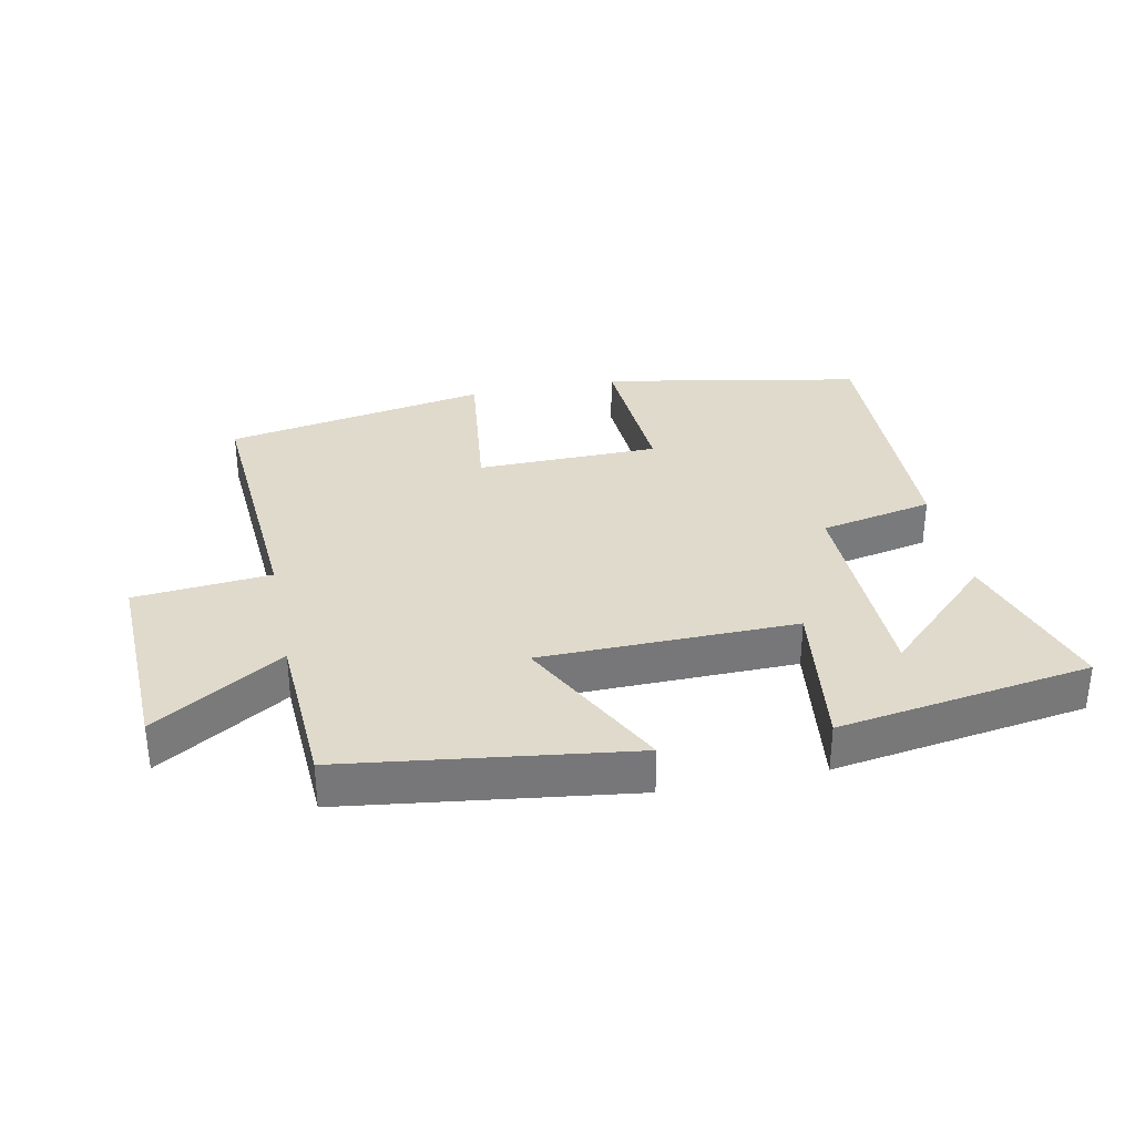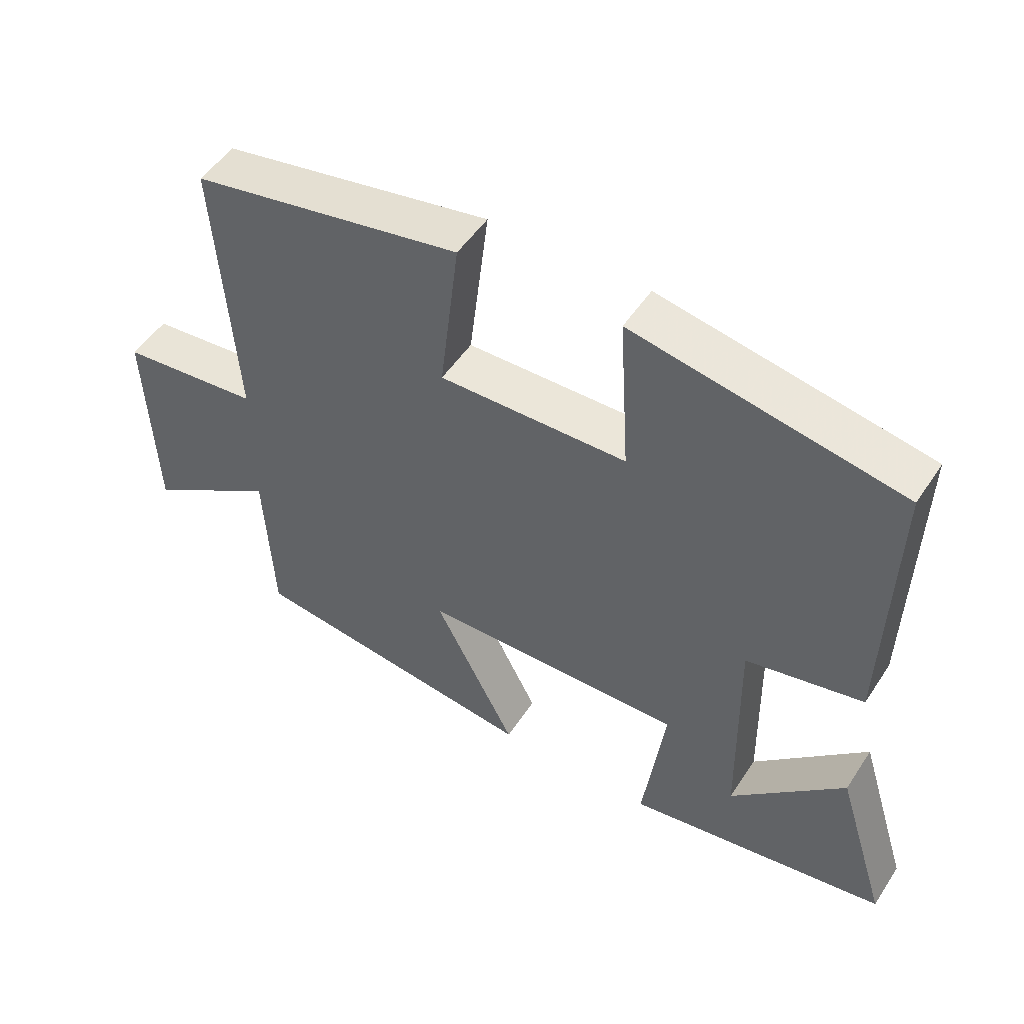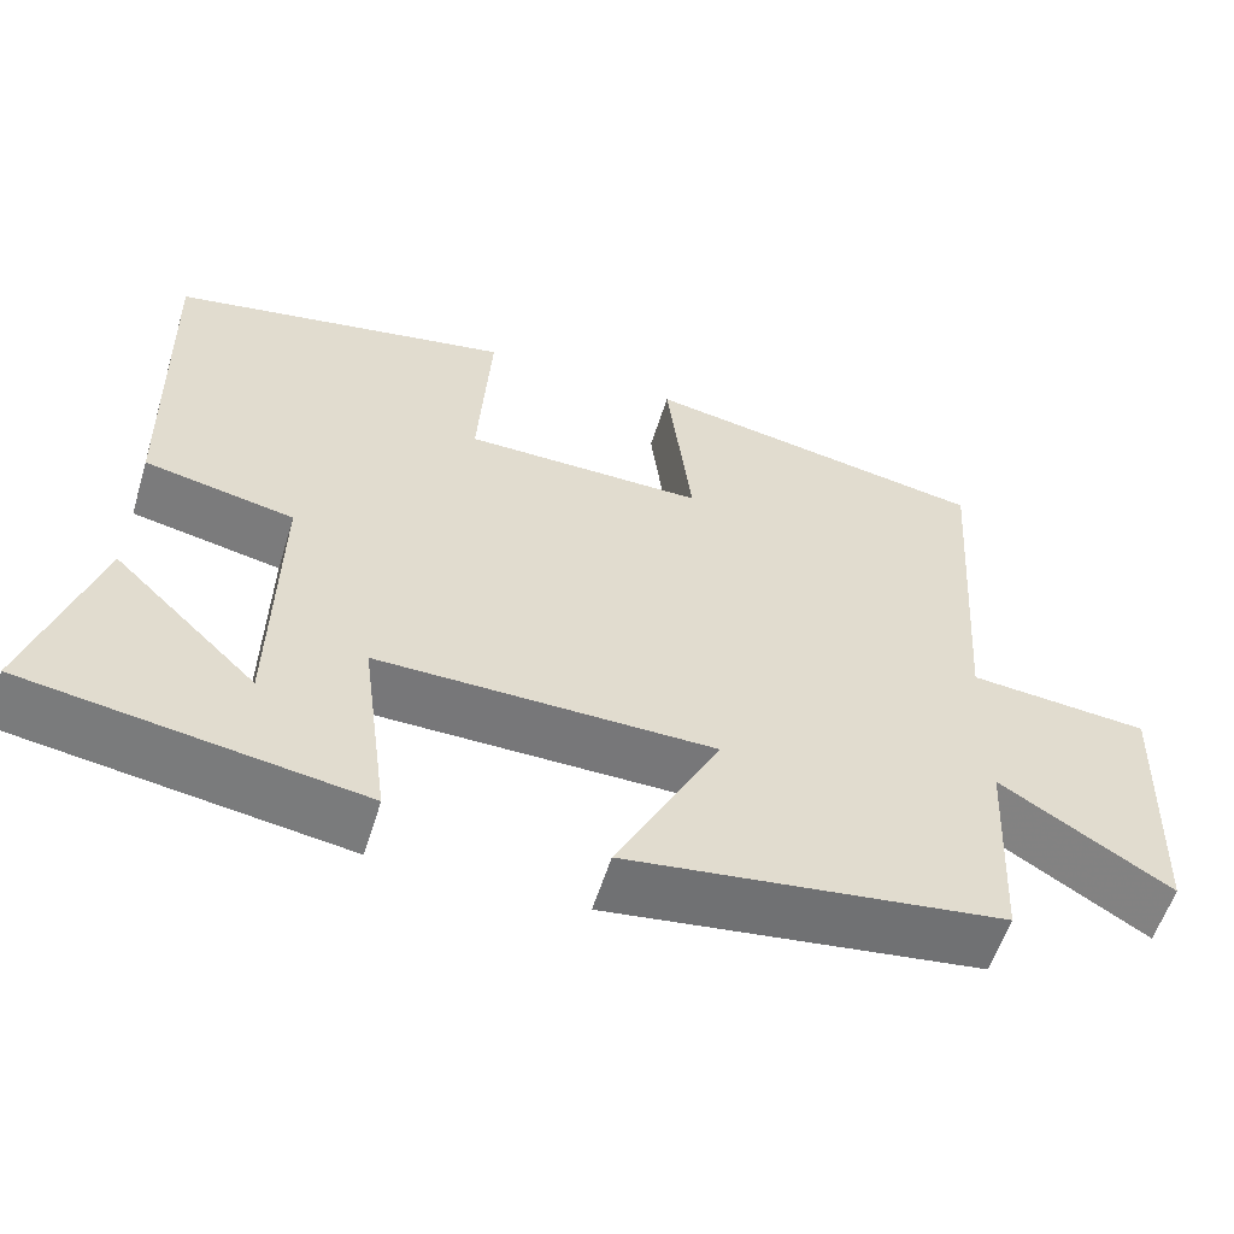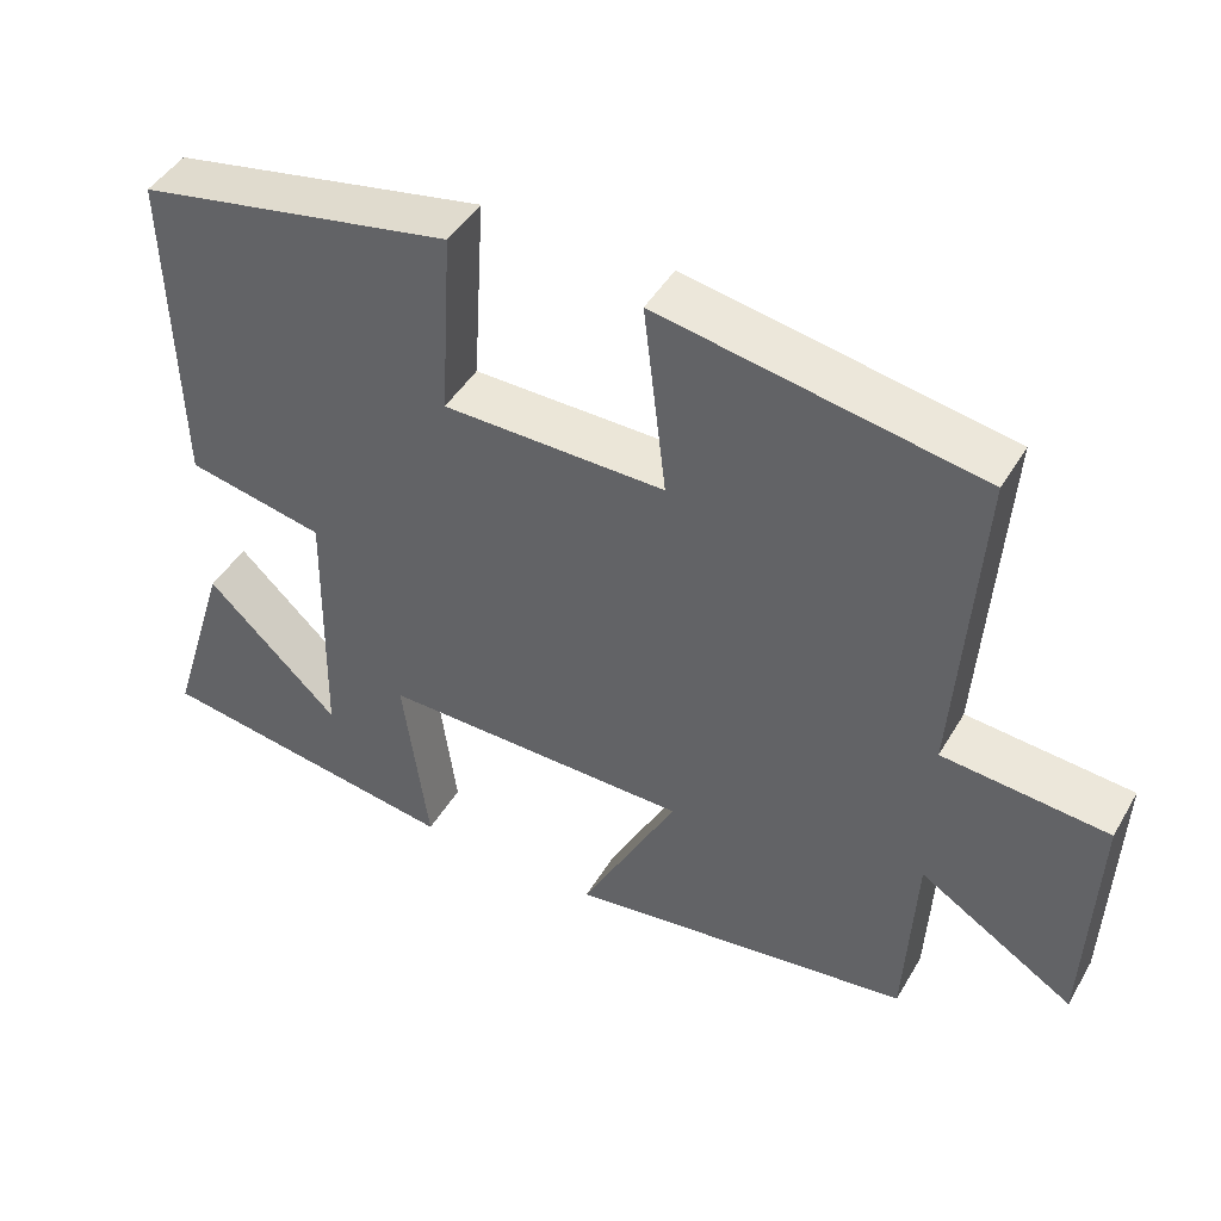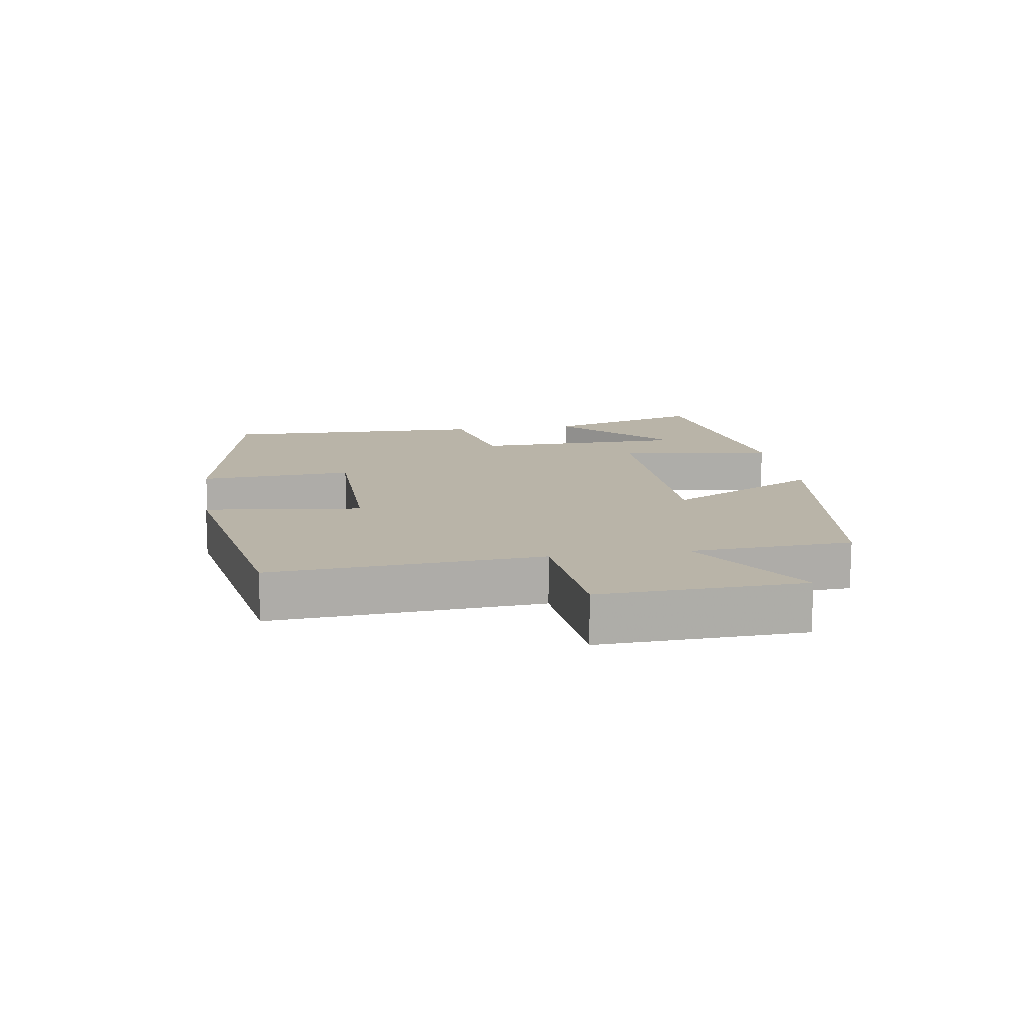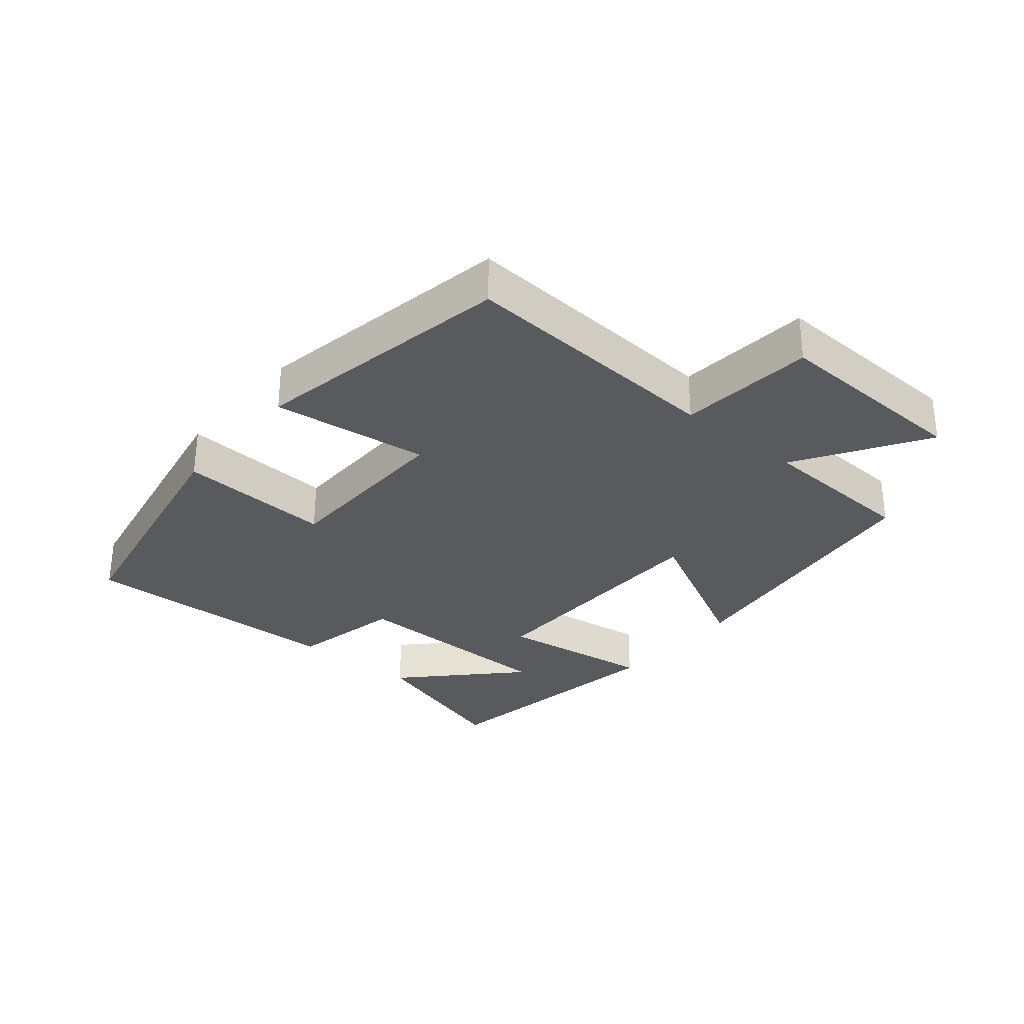
<metadata>
{"format":"obj","ext":"obj","renderer":"f3d","projection":"perspective","resolution":1024,"background":"white","views":[{"elev":33.1,"azim":168.5,"up":"+Y"},{"elev":50.5,"azim":-147.8,"up":"+Z"},{"elev":-57.0,"azim":-17.1,"up":"+Z"},{"elev":45.1,"azim":28.8,"up":"+Z"},{"elev":13.1,"azim":81.2,"up":"+Y"},{"elev":-30.7,"azim":50.2,"up":"+Y"}]}
</metadata>
<code>
v -0.577 0.07 -0.44
v -0.5 0.07 -0.194
v -0.332 0.07 -0.356
v -0.326 0.07 -0.024
v -0.5 0.07 0.012
v -0.51 0.07 0.425
v -0.112 0.07 0.5
v -0.127 0.07 0.262
v 0.153 0.07 0.258
v 0.124 0.07 0.5
v 0.528 0.07 0.427
v 0.5 0.07 0.014
v 0.709 0.07 -0.005
v 0.697 0.07 -0.317
v 0.5 0.07 -0.194
v 0.487 0.07 -0.442
v 0.05 0.07 -0.5
v 0.172 0.07 -0.266
v -0.22 0.07 -0.26
v -0.188 0.07 -0.5
v -0.577 0 -0.44
v -0.5 0 -0.194
v -0.332 0 -0.356
v -0.326 0 -0.024
v -0.5 0 0.012
v -0.51 0 0.425
v -0.112 0 0.5
v -0.127 0 0.262
v 0.153 0 0.258
v 0.124 0 0.5
v 0.528 0 0.427
v 0.5 0 0.014
v 0.709 0 -0.005
v 0.697 0 -0.317
v 0.5 0 -0.194
v 0.487 0 -0.442
v 0.05 0 -0.5
v 0.172 0 -0.266
v -0.22 0 -0.26
v -0.188 0 -0.5
f 15 16 17 18
f 15 18 19
f 12 13 14 15
f 12 15 19
f 9 10 11 12
f 8 9 12 19
f 7 8 19
f 4 5 6 7
f 3 4 7 19
f 20 1 2 3
f 3 19 20
f 38 37 36 35
f 39 38 35
f 35 34 33 32
f 39 35 32
f 32 31 30 29
f 39 32 29 28
f 39 28 27
f 27 26 25 24
f 39 27 24 23
f 23 22 21 40
f 40 39 23
f 1 21 22 2
f 2 22 23 3
f 3 23 24 4
f 4 24 25 5
f 5 25 26 6
f 6 26 27 7
f 7 27 28 8
f 8 28 29 9
f 9 29 30 10
f 10 30 31 11
f 11 31 32 12
f 12 32 33 13
f 13 33 34 14
f 14 34 35 15
f 15 35 36 16
f 16 36 37 17
f 17 37 38 18
f 18 38 39 19
f 19 39 40 20
f 20 40 21 1

</code>
